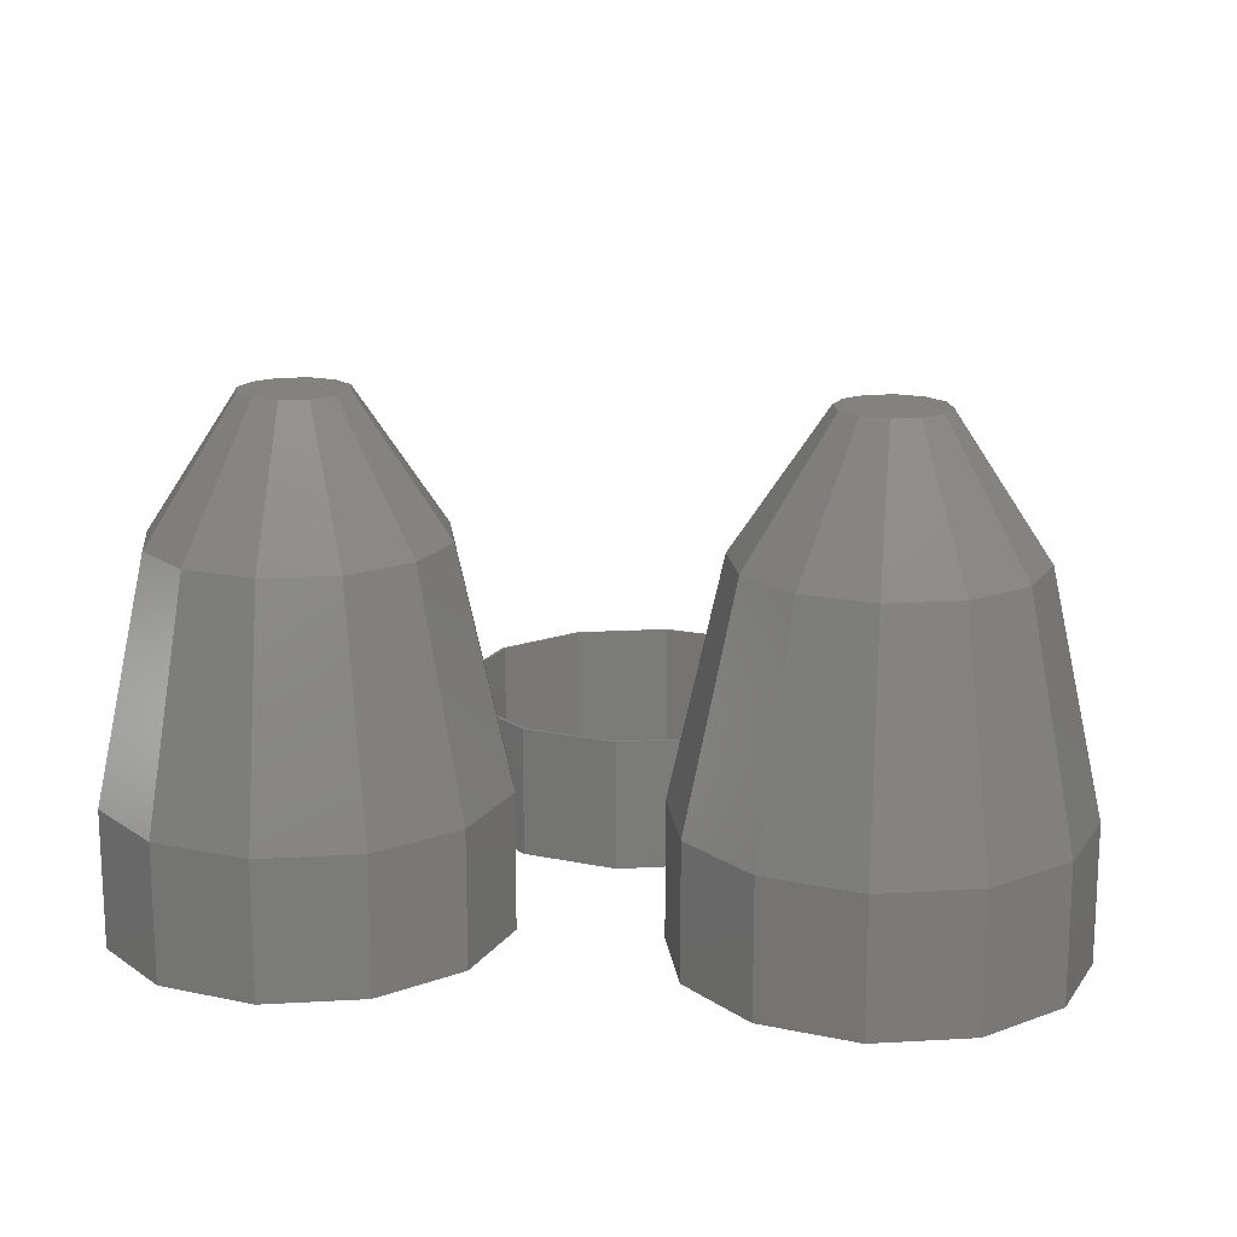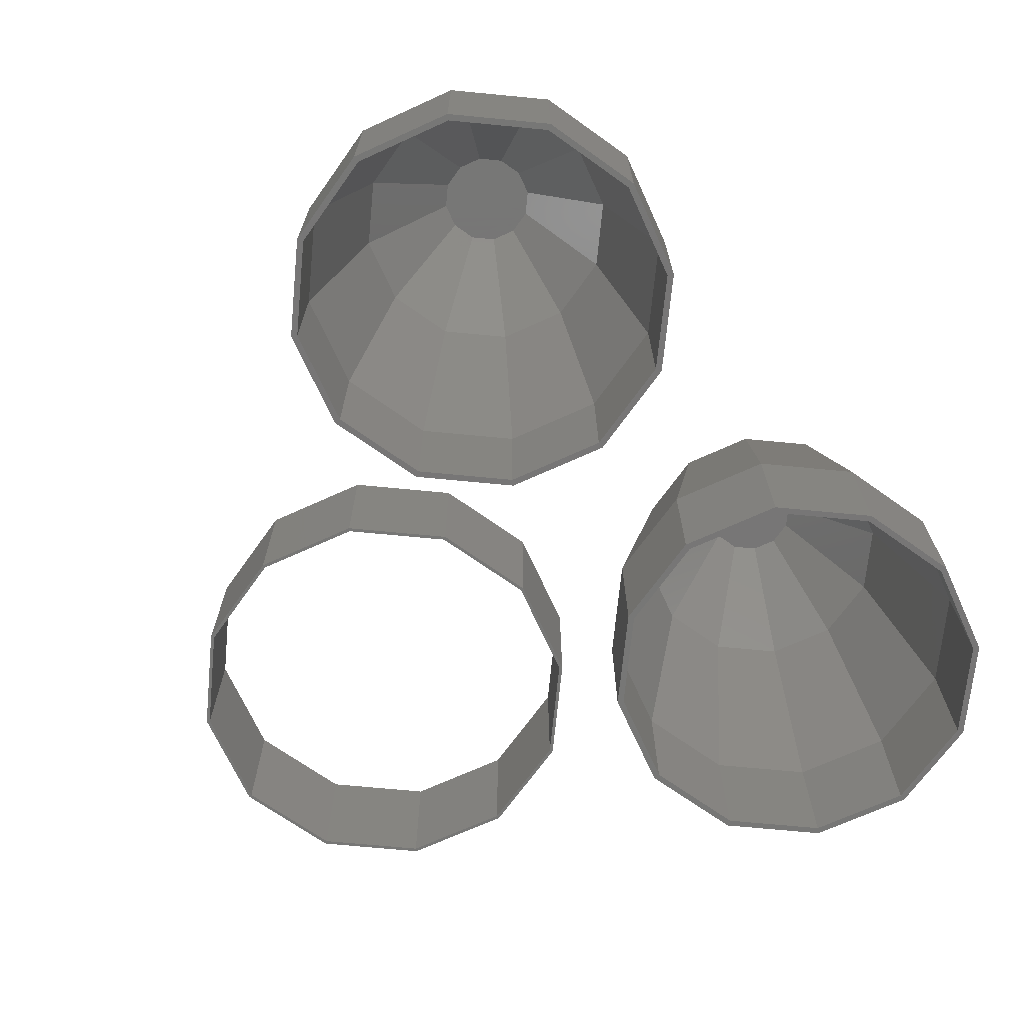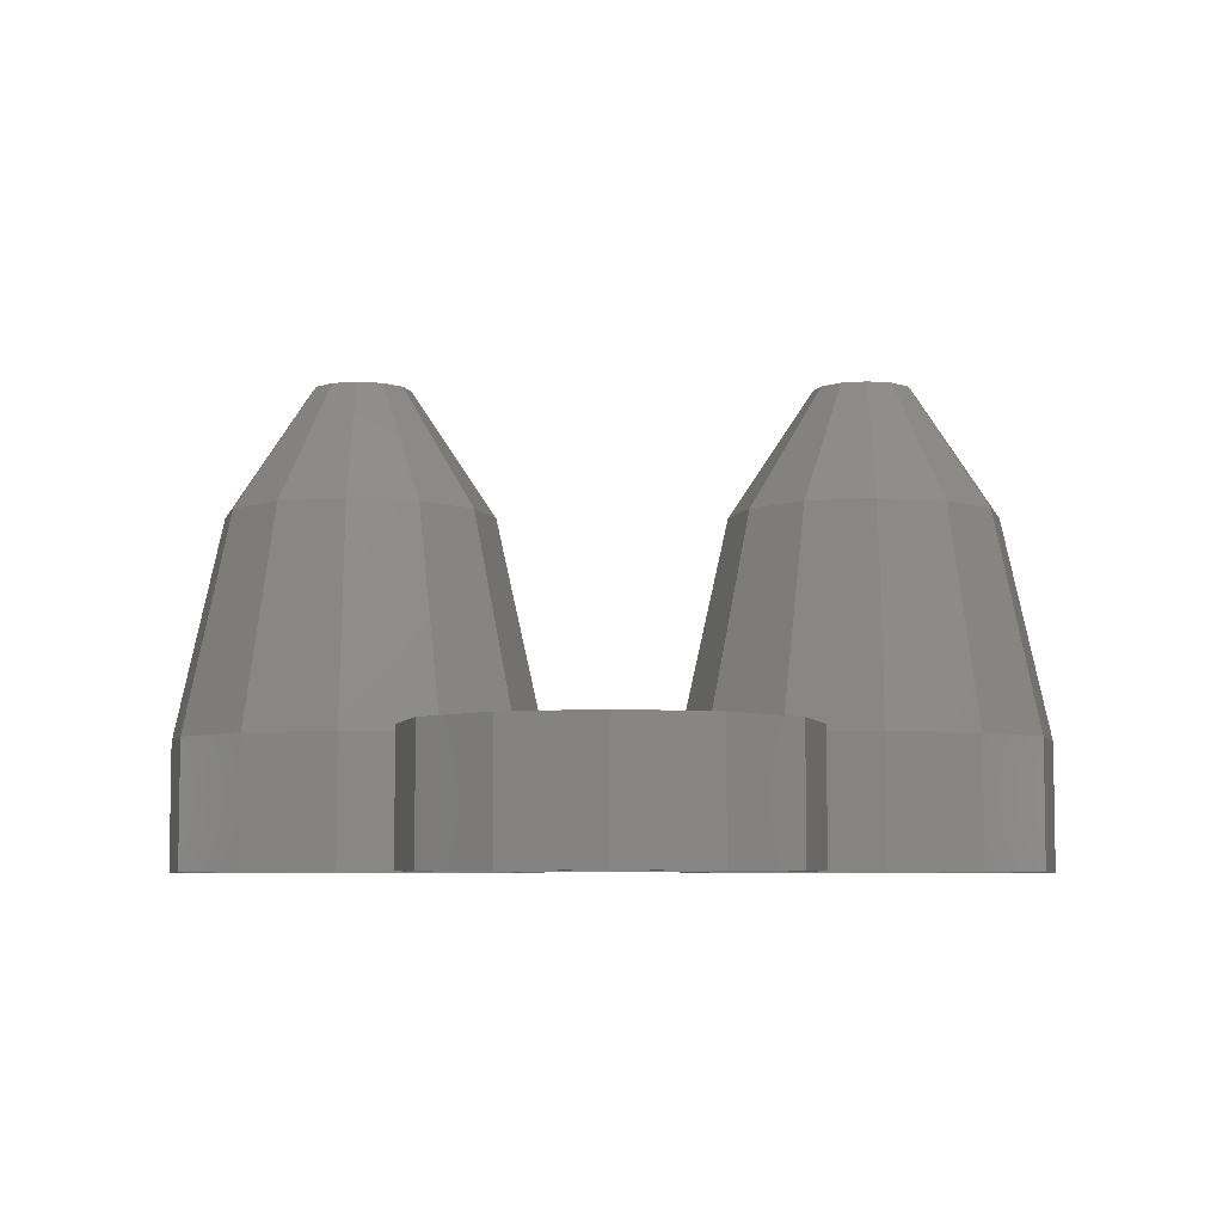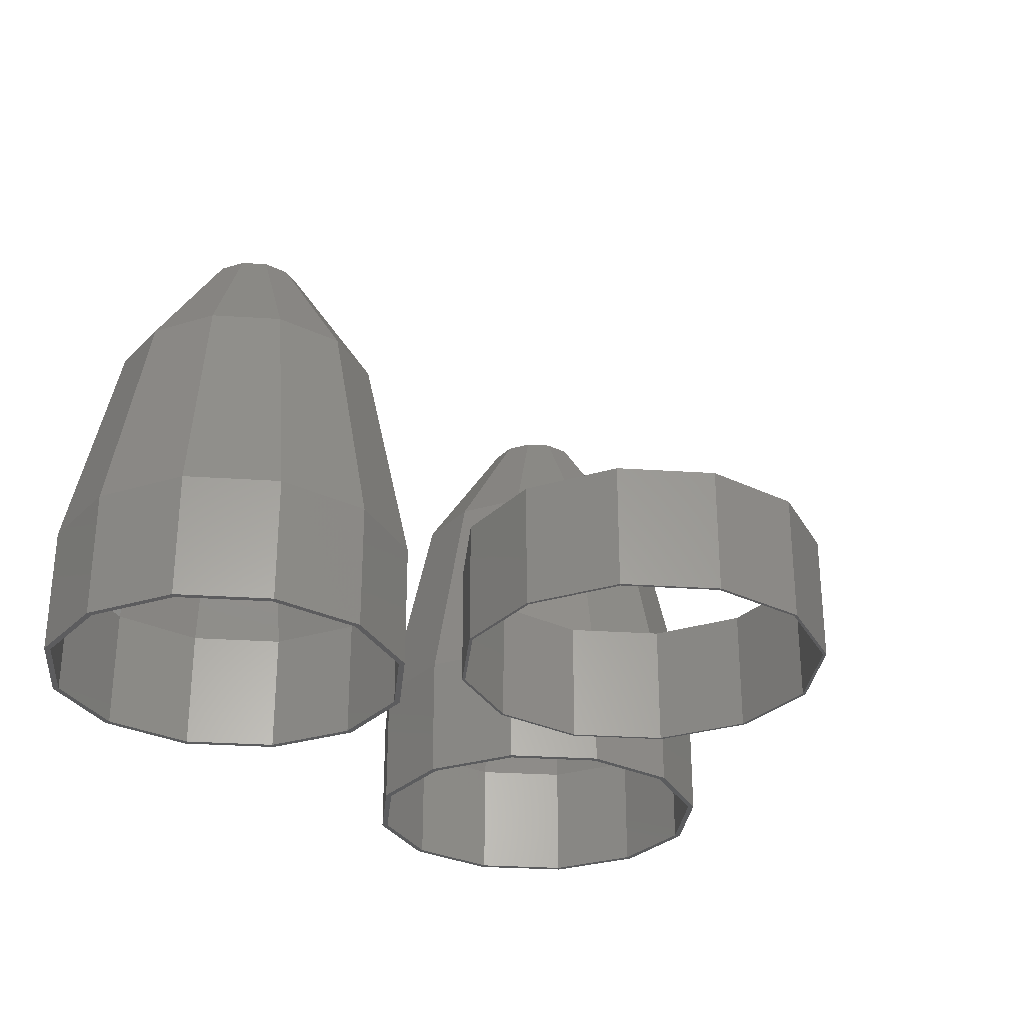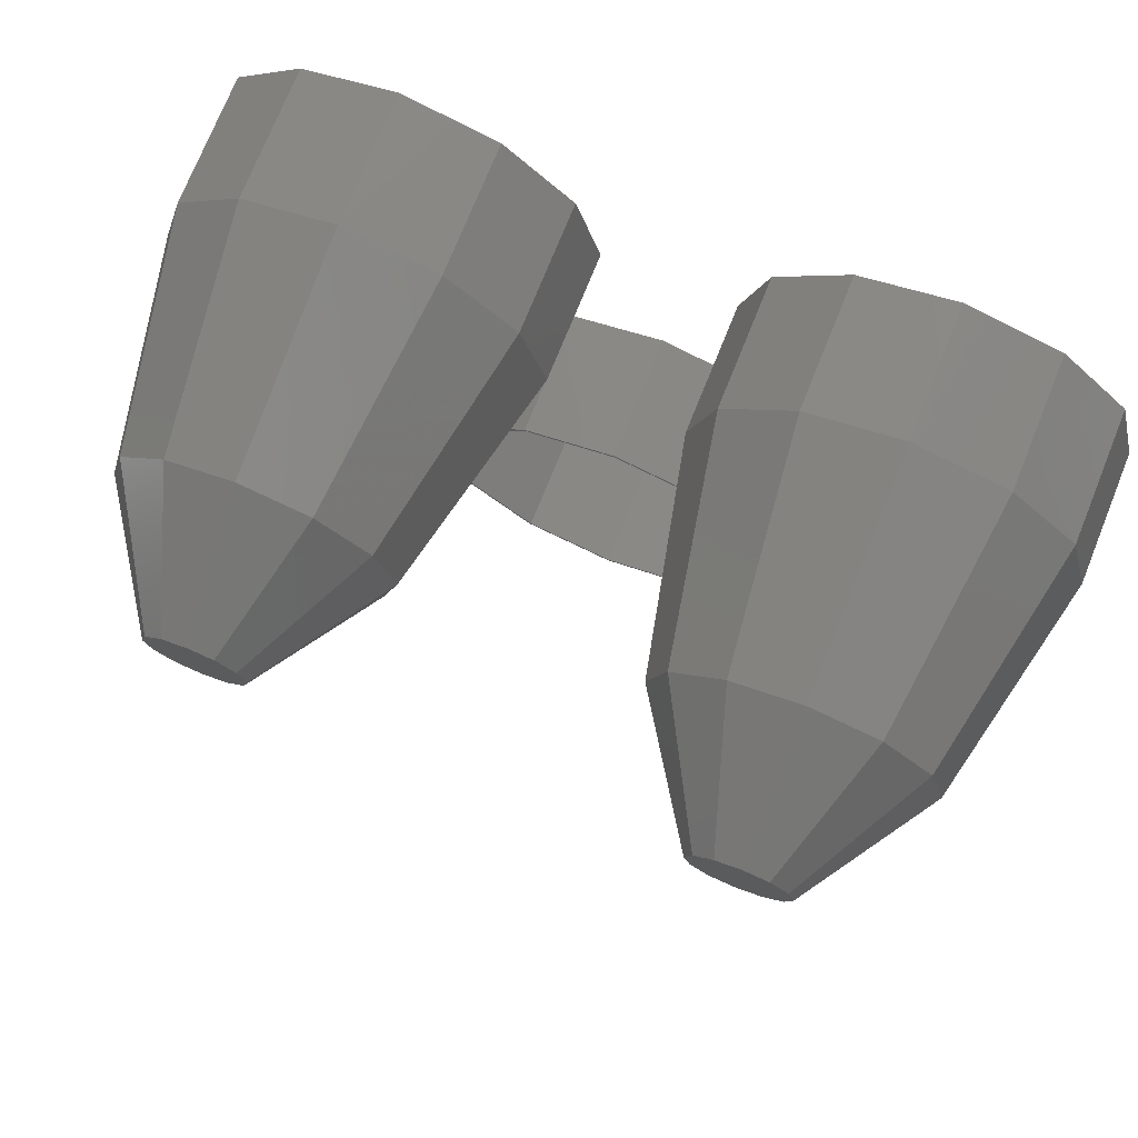
<metadata>
{"format":"stl","ext":"stl","renderer":"f3d","projection":"perspective","resolution":1024,"background":"white","views":[{"elev":16.4,"azim":-171.6,"up":"+Z"},{"elev":-69.2,"azim":129.5,"up":"+Z"},{"elev":-6.1,"azim":0.2,"up":"+Z"},{"elev":-29.4,"azim":-50.6,"up":"+Z"},{"elev":74.7,"azim":22.0,"up":"+Y"}]}
</metadata>
<code>
# stl→obj: 240 verts, 472 faces
v -34.73 0 0
v -32.76 -7.365 0
v -34.73 0 10.26
v -32.76 -7.365 10.26
v -32.34 7.124 0
v -32.76 7.365 0
v -27.12 12.34 0
v -20 14.25 0
v -20 14.73 0
v -12.63 12.76 0
v -12.88 12.34 0
v -7.243 7.365 0
v -7.661 7.124 0
v -5.27 0 0
v -5.753 0 0
v -7.243 -7.365 0
v -12.88 -12.34 0
v -12.63 -12.76 0
v -20 -14.25 0
v -20 -14.73 0
v -27.12 -12.34 0
v -27.37 -12.76 0
v -32.34 -7.124 0
v -34.25 0 0
v -7.661 -7.124 0
v -27.37 12.76 0
v -32.76 7.365 10.26
v -29.34 5.392 28.04
v -30.78 0 28.04
v -29.34 -5.392 28.04
v -27.37 -12.76 10.26
v -25.39 -9.339 28.04
v -27.37 12.76 10.26
v -20 -14.73 10.26
v -12.63 -12.76 10.26
v -7.243 -7.365 10.26
v -5.27 0 10.26
v -7.243 7.365 10.26
v -12.63 12.76 10.26
v -20 14.73 10.26
v -27.12 -12.34 9.926
v -32.34 -7.124 9.926
v -34.25 0 9.926
v -32.34 7.124 9.926
v -27.12 12.34 9.926
v -20 14.25 9.926
v -12.88 12.34 9.926
v -7.661 7.124 9.926
v -5.753 0 9.926
v -7.661 -7.124 9.926
v -12.88 -12.34 9.926
v -20 -14.25 9.926
v -25.39 9.339 28.04
v -23.42 1.973 38.3
v -21.97 3.418 38.3
v -23.95 0 38.3
v -23.42 -1.973 38.3
v -21.97 -3.418 38.3
v -20 -10.78 28.04
v -14.61 -9.339 28.04
v -10.66 -5.392 28.04
v -9.217 0 28.04
v -10.66 5.392 28.04
v -14.61 9.339 28.04
v -20 10.78 28.04
v -25.21 -9.032 27.12
v -29.03 -5.215 27.12
v -30.43 0 27.12
v -29.03 5.215 27.12
v -25.21 9.032 27.12
v -20 10.43 27.12
v -14.79 9.032 27.12
v -10.97 5.215 27.12
v -9.57 0 27.12
v -10.97 -5.215 27.12
v -14.79 -9.032 27.12
v -20 -10.43 27.12
v -20 -3.947 38.3
v -18.03 -3.418 38.3
v -16.58 -1.973 38.3
v -16.05 0 38.3
v -16.58 1.973 38.3
v -18.03 3.418 38.3
v -20 3.947 38.3
v -21.91 -3.306 37.04
v -23.31 -1.909 37.04
v -23.82 0 37.04
v -20 -3.818 37.04
v -23.31 1.909 37.04
v -21.91 3.306 37.04
v -20 3.818 37.04
v -18.09 3.306 37.04
v -16.69 1.909 37.04
v -16.18 0 37.04
v -16.69 -1.909 37.04
v -18.09 -3.306 37.04
v 5.27 0 0
v 7.243 -7.365 0
v 5.27 0 10.26
v 7.243 -7.365 10.26
v 7.661 7.124 0
v 7.243 7.365 0
v 12.88 12.34 0
v 20 14.25 0
v 20 14.73 0
v 27.37 12.76 0
v 27.12 12.34 0
v 32.76 7.365 0
v 32.34 7.124 0
v 34.73 0 0
v 34.25 0 0
v 32.76 -7.365 0
v 27.12 -12.34 0
v 27.37 -12.76 0
v 20 -14.25 0
v 20 -14.73 0
v 12.88 -12.34 0
v 12.63 -12.76 0
v 7.661 -7.124 0
v 5.753 0 0
v 32.34 -7.124 0
v 12.63 12.76 0
v 7.243 7.365 10.26
v 10.66 5.392 28.04
v 9.217 0 28.04
v 10.66 -5.392 28.04
v 12.63 -12.76 10.26
v 14.61 -9.339 28.04
v 12.63 12.76 10.26
v 20 -14.73 10.26
v 27.37 -12.76 10.26
v 32.76 -7.365 10.26
v 34.73 0 10.26
v 32.76 7.365 10.26
v 27.37 12.76 10.26
v 20 14.73 10.26
v 12.88 -12.34 9.926
v 7.661 -7.124 9.926
v 5.753 0 9.926
v 7.661 7.124 9.926
v 12.88 12.34 9.926
v 20 14.25 9.926
v 27.12 12.34 9.926
v 32.34 7.124 9.926
v 34.25 0 9.926
v 32.34 -7.124 9.926
v 27.12 -12.34 9.926
v 20 -14.25 9.926
v 14.61 9.339 28.04
v 16.58 1.973 38.3
v 18.03 3.418 38.3
v 16.05 0 38.3
v 16.58 -1.973 38.3
v 18.03 -3.418 38.3
v 20 -10.78 28.04
v 25.39 -9.339 28.04
v 29.34 -5.392 28.04
v 30.78 0 28.04
v 29.34 5.392 28.04
v 25.39 9.339 28.04
v 20 10.78 28.04
v 14.79 -9.032 27.12
v 10.97 -5.215 27.12
v 9.57 0 27.12
v 10.97 5.215 27.12
v 14.79 9.032 27.12
v 20 10.43 27.12
v 25.21 9.032 27.12
v 29.03 5.215 27.12
v 30.43 0 27.12
v 29.03 -5.215 27.12
v 25.21 -9.032 27.12
v 20 -10.43 27.12
v 20 -3.947 38.3
v 21.97 -3.418 38.3
v 23.42 -1.973 38.3
v 23.95 0 38.3
v 23.42 1.973 38.3
v 21.97 3.418 38.3
v 20 3.947 38.3
v 18.09 -3.306 37.04
v 16.69 -1.909 37.04
v 16.18 0 37.04
v 20 -3.818 37.04
v 16.69 1.909 37.04
v 18.09 3.306 37.04
v 20 3.818 37.04
v 21.91 3.306 37.04
v 23.31 1.909 37.04
v 23.82 0 37.04
v 23.31 -1.909 37.04
v 21.91 -3.306 37.04
v -12.51 -34.23 0
v -12.73 -34.35 0
v -14.45 -27 0
v -12.51 -19.77 0
v -12.73 -19.65 0
v -7.35 -14.27 0
v -7.225 -14.49 0
v 0 -12.3 0
v 0 -12.55 0
v 7.35 -14.27 0
v 7.225 -14.49 0
v 12.73 -19.65 0
v 14.45 -27 0
v 14.7 -27 0
v 12.51 -34.23 0
v 12.73 -34.35 0
v 7.225 -39.51 0
v 7.35 -39.73 0
v 0 -41.45 0
v 0 -41.7 0
v -7.225 -39.51 0
v -7.35 -39.73 0
v -14.7 -27 0
v 12.51 -19.77 0
v -14.7 -27 10
v -12.73 -19.65 10
v -12.73 -34.35 10
v -7.35 -39.73 10
v 0 -41.7 10
v 7.35 -39.73 10
v 12.73 -34.35 10
v 14.7 -27 10
v 12.73 -19.65 10
v 7.35 -14.27 10
v 0 -12.3 10
v -7.35 -14.27 10
v -12.51 -19.77 10
v -14.45 -27 10
v -12.51 -34.23 10
v -7.225 -14.49 10
v 0 -12.55 10
v 7.225 -14.49 10
v 12.51 -19.77 10
v 14.45 -27 10
v 12.51 -34.23 10
v 7.225 -39.51 10
v 0 -41.45 10
v -7.225 -39.51 10
f 1 2 3
f 3 2 4
f 5 6 7
f 8 9 10
f 11 10 12
f 13 12 14
f 15 14 16
f 17 16 18
f 19 18 20
f 21 20 22
f 23 22 2
f 24 2 1
f 21 22 23
f 19 20 21
f 17 18 19
f 25 16 17
f 15 16 25
f 13 14 15
f 11 12 13
f 8 10 11
f 7 9 8
f 26 9 7
f 26 7 6
f 24 6 5
f 6 24 1
f 23 2 24
f 1 3 6
f 6 3 27
f 27 3 28
f 28 3 29
f 29 3 30
f 30 3 4
f 30 4 31
f 32 30 31
f 4 2 22
f 31 4 22
f 6 27 26
f 26 27 33
f 31 22 20
f 34 31 20
f 34 20 18
f 35 34 18
f 35 18 16
f 36 35 16
f 36 16 14
f 37 36 14
f 14 12 38
f 37 14 38
f 10 39 12
f 12 39 38
f 9 40 10
f 10 40 39
f 26 33 9
f 9 33 40
f 41 21 42
f 42 21 23
f 43 42 23
f 24 43 23
f 5 44 43
f 24 5 43
f 7 45 44
f 5 7 44
f 8 46 45
f 7 8 45
f 11 47 46
f 8 11 46
f 13 48 47
f 11 13 47
f 49 48 15
f 15 48 13
f 49 15 50
f 50 15 25
f 50 25 51
f 51 25 17
f 51 17 52
f 52 17 19
f 52 19 41
f 41 19 21
f 27 28 33
f 33 28 53
f 28 29 54
f 28 54 53
f 53 54 55
f 56 29 57
f 57 29 30
f 54 29 56
f 57 30 32
f 58 57 32
f 58 32 59
f 59 32 34
f 32 31 34
f 40 33 53
f 59 34 60
f 60 34 35
f 61 60 35
f 36 61 35
f 37 61 36
f 62 61 37
f 37 63 62
f 38 63 37
f 64 63 39
f 39 63 38
f 39 40 64
f 40 65 64
f 40 53 65
f 66 41 67
f 67 41 42
f 67 42 43
f 66 52 41
f 68 67 43
f 69 68 43
f 44 69 43
f 45 70 69
f 44 45 69
f 46 70 45
f 46 71 70
f 46 72 71
f 47 72 46
f 47 48 73
f 72 47 73
f 48 49 73
f 74 49 75
f 49 50 75
f 49 74 73
f 50 51 75
f 75 51 76
f 76 51 52
f 77 76 52
f 77 52 66
f 65 53 55
f 54 56 57
f 78 54 58
f 58 54 57
f 79 54 78
f 80 54 79
f 81 54 80
f 82 54 81
f 83 54 82
f 84 54 83
f 55 54 84
f 65 55 84
f 78 58 59
f 78 59 79
f 79 59 60
f 80 79 60
f 61 80 60
f 62 80 61
f 81 80 62
f 62 82 81
f 63 82 62
f 83 82 64
f 64 82 63
f 64 65 83
f 65 84 83
f 85 66 86
f 86 66 67
f 87 86 67
f 87 67 68
f 85 88 66
f 88 77 66
f 69 87 68
f 89 87 69
f 70 90 89
f 69 70 89
f 91 90 70
f 71 91 70
f 71 72 91
f 72 92 91
f 72 73 93
f 92 72 93
f 73 94 93
f 73 74 94
f 74 75 94
f 94 75 95
f 75 76 95
f 95 76 96
f 96 76 88
f 88 76 77
f 90 91 89
f 89 91 92
f 89 92 93
f 89 93 94
f 89 94 95
f 89 95 96
f 89 96 88
f 89 88 85
f 89 85 86
f 89 86 87
f 97 98 99
f 99 98 100
f 101 102 103
f 104 105 106
f 107 106 108
f 109 108 110
f 111 110 112
f 113 112 114
f 115 114 116
f 117 116 118
f 119 118 98
f 120 98 97
f 117 118 119
f 115 116 117
f 113 114 115
f 121 112 113
f 111 112 121
f 109 110 111
f 107 108 109
f 104 106 107
f 103 105 104
f 122 105 103
f 122 103 102
f 120 102 101
f 102 120 97
f 119 98 120
f 97 99 102
f 102 99 123
f 123 99 124
f 124 99 125
f 125 99 126
f 126 99 100
f 126 100 127
f 128 126 127
f 100 98 118
f 127 100 118
f 102 123 122
f 122 123 129
f 127 118 116
f 130 127 116
f 130 116 114
f 131 130 114
f 131 114 112
f 132 131 112
f 132 112 110
f 133 132 110
f 110 108 134
f 133 110 134
f 106 135 108
f 108 135 134
f 105 136 106
f 106 136 135
f 122 129 105
f 105 129 136
f 137 117 138
f 138 117 119
f 139 138 119
f 120 139 119
f 101 140 139
f 120 101 139
f 103 141 140
f 101 103 140
f 104 142 141
f 103 104 141
f 107 143 142
f 104 107 142
f 109 144 143
f 107 109 143
f 145 144 111
f 111 144 109
f 145 111 146
f 146 111 121
f 146 121 147
f 147 121 113
f 147 113 148
f 148 113 115
f 148 115 137
f 137 115 117
f 123 124 129
f 129 124 149
f 124 125 150
f 124 150 149
f 149 150 151
f 152 125 153
f 153 125 126
f 150 125 152
f 153 126 128
f 154 153 128
f 154 128 155
f 155 128 130
f 128 127 130
f 136 129 149
f 155 130 156
f 156 130 131
f 157 156 131
f 132 157 131
f 133 157 132
f 158 157 133
f 133 159 158
f 134 159 133
f 160 159 135
f 135 159 134
f 135 136 160
f 136 161 160
f 136 149 161
f 162 137 163
f 163 137 138
f 163 138 139
f 162 148 137
f 164 163 139
f 165 164 139
f 140 165 139
f 141 166 165
f 140 141 165
f 142 166 141
f 142 167 166
f 142 168 167
f 143 168 142
f 143 144 169
f 168 143 169
f 144 145 169
f 170 145 171
f 145 146 171
f 145 170 169
f 146 147 171
f 171 147 172
f 172 147 148
f 173 172 148
f 173 148 162
f 161 149 151
f 150 152 153
f 174 150 154
f 154 150 153
f 175 150 174
f 176 150 175
f 177 150 176
f 178 150 177
f 179 150 178
f 180 150 179
f 151 150 180
f 161 151 180
f 174 154 155
f 174 155 175
f 175 155 156
f 176 175 156
f 157 176 156
f 158 176 157
f 177 176 158
f 158 178 177
f 159 178 158
f 179 178 160
f 160 178 159
f 160 161 179
f 161 180 179
f 181 162 182
f 182 162 163
f 183 182 163
f 183 163 164
f 181 184 162
f 184 173 162
f 165 183 164
f 185 183 165
f 166 186 185
f 165 166 185
f 187 186 166
f 167 187 166
f 167 168 187
f 168 188 187
f 168 169 189
f 188 168 189
f 169 190 189
f 169 170 190
f 170 171 190
f 190 171 191
f 171 172 191
f 191 172 192
f 192 172 184
f 184 172 173
f 186 187 185
f 185 187 188
f 185 188 189
f 185 189 190
f 185 190 191
f 185 191 192
f 185 192 184
f 185 184 181
f 185 181 182
f 185 182 183
f 193 194 195
f 196 197 198
f 199 198 200
f 201 200 202
f 203 202 204
f 205 204 206
f 207 206 208
f 209 208 210
f 211 210 212
f 213 212 214
f 215 197 195
f 215 195 194
f 213 194 193
f 211 212 213
f 194 213 214
f 216 204 205
f 201 202 203
f 203 204 216
f 205 206 207
f 195 197 196
f 196 198 199
f 199 200 201
f 207 208 209
f 209 210 211
f 215 217 197
f 197 217 218
f 215 194 217
f 217 194 219
f 219 194 214
f 220 219 214
f 220 214 212
f 221 220 212
f 221 212 210
f 222 221 210
f 222 210 208
f 223 222 208
f 223 208 206
f 224 223 206
f 206 204 225
f 224 206 225
f 202 226 204
f 204 226 225
f 200 227 202
f 202 227 226
f 198 228 200
f 200 228 227
f 197 218 198
f 198 218 228
f 196 229 230
f 195 196 230
f 230 231 193
f 195 230 193
f 199 232 229
f 196 199 229
f 201 233 232
f 199 201 232
f 203 234 233
f 201 203 233
f 216 235 234
f 203 216 234
f 236 235 205
f 205 235 216
f 236 205 237
f 237 205 207
f 237 207 238
f 238 207 209
f 238 209 239
f 239 209 211
f 239 211 240
f 240 211 213
f 240 213 231
f 231 213 193
f 230 217 219
f 231 230 219
f 232 233 227
f 220 231 219
f 237 238 223
f 218 217 230
f 239 240 221
f 228 232 227
f 228 218 232
f 227 233 226
f 233 234 226
f 226 234 225
f 225 235 224
f 224 236 223
f 236 237 223
f 223 238 222
f 222 239 221
f 234 235 225
f 221 240 220
f 235 236 224
f 240 231 220
f 230 229 218
f 238 239 222
f 229 232 218

</code>
